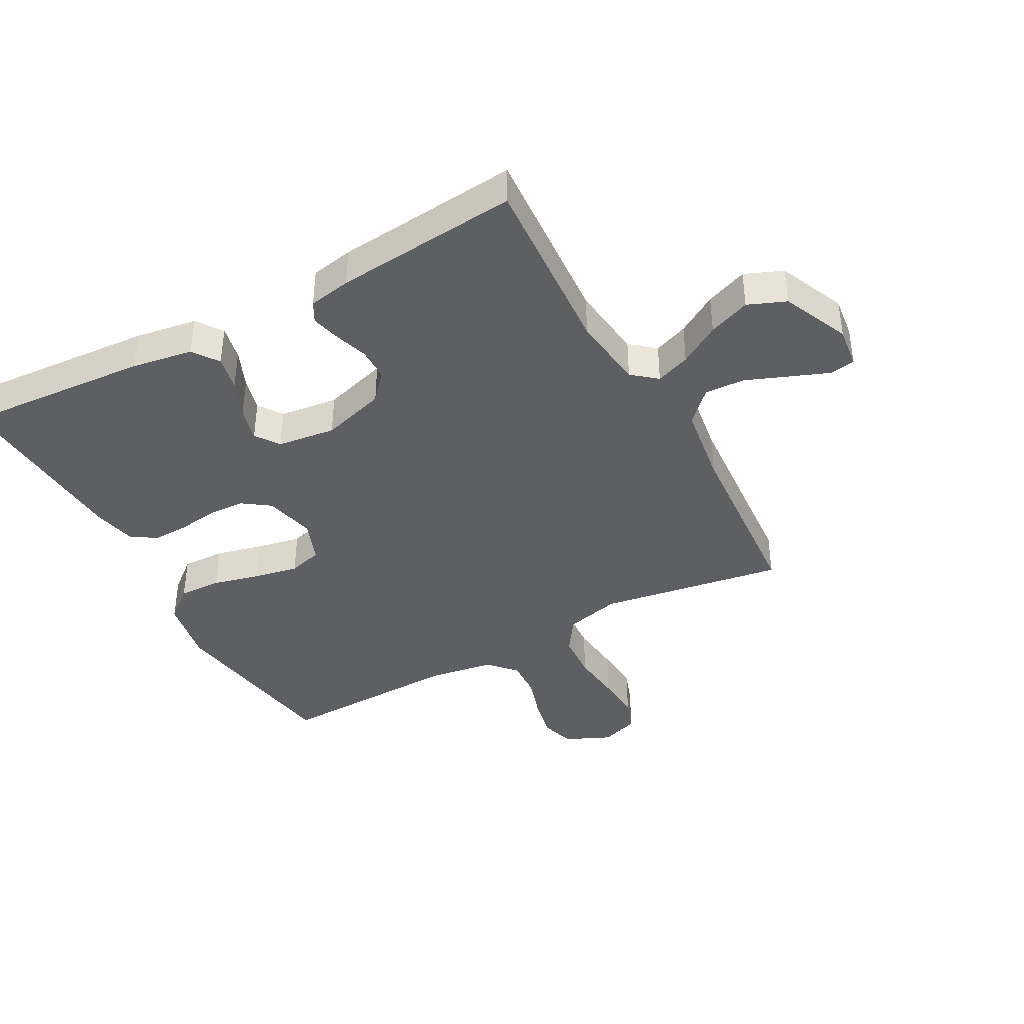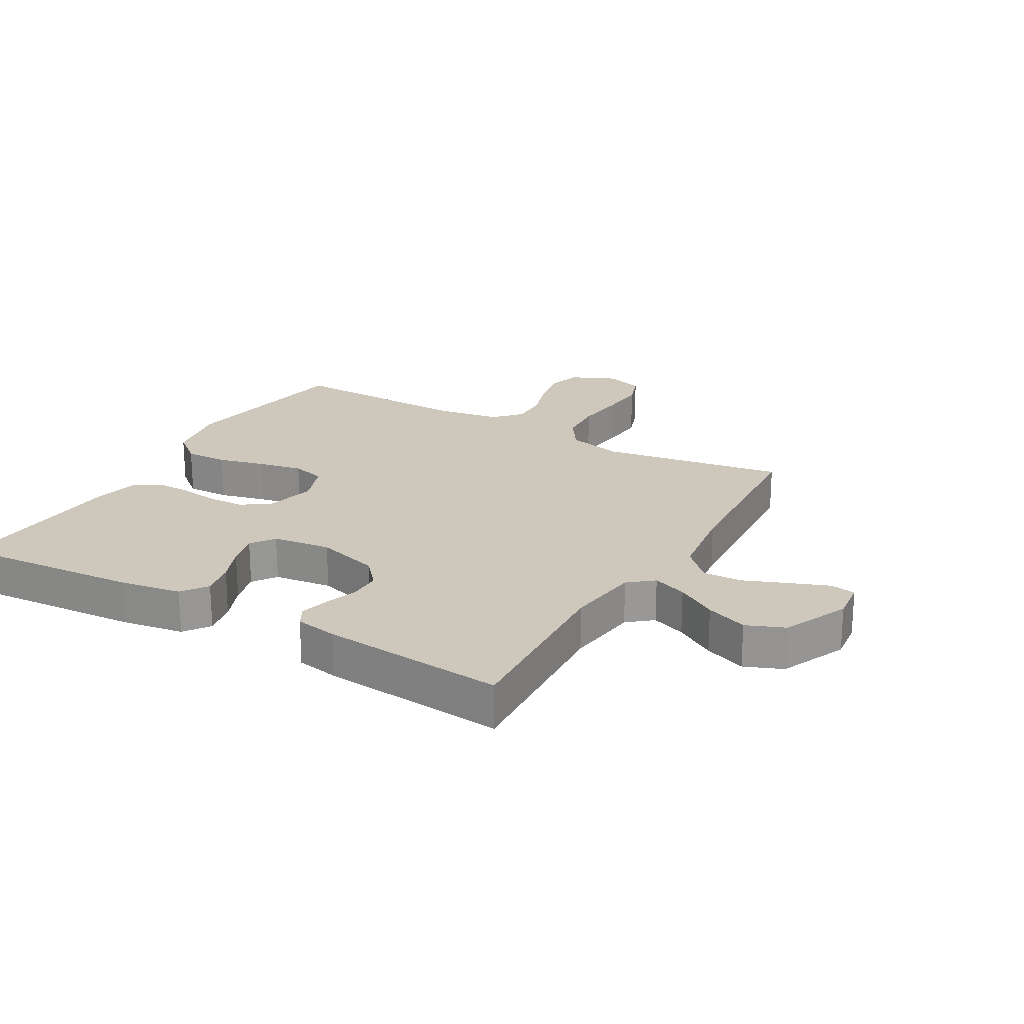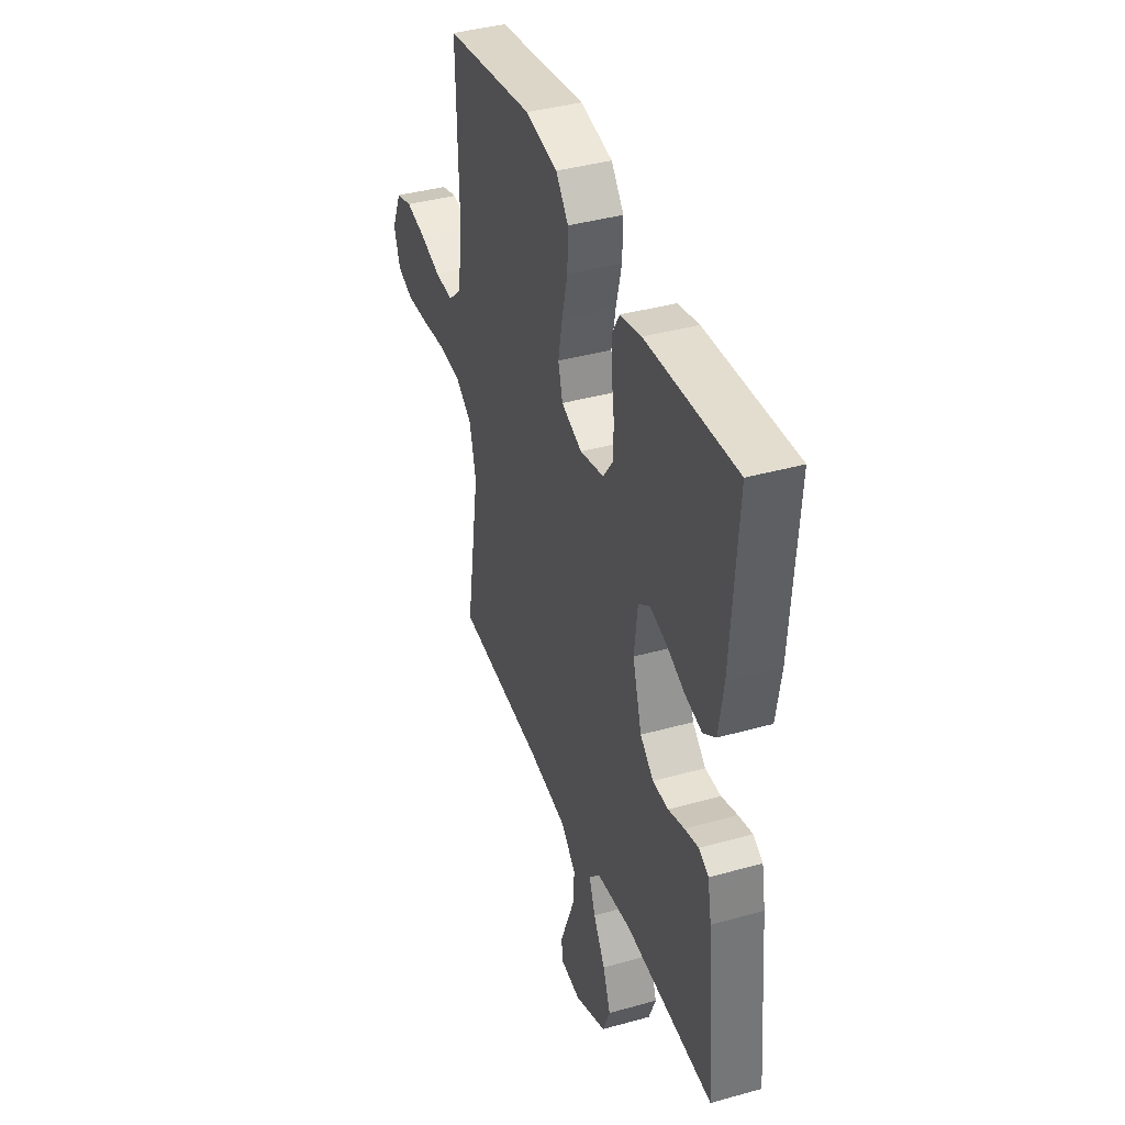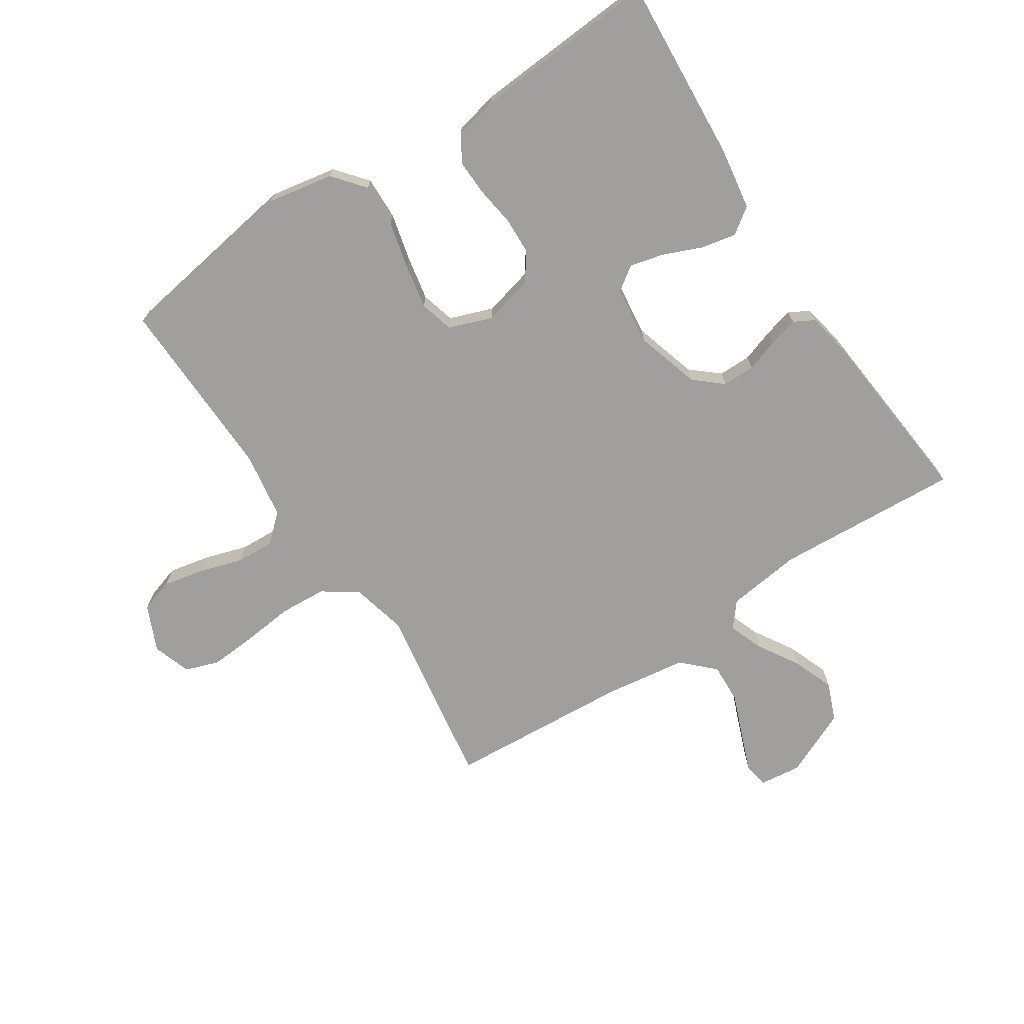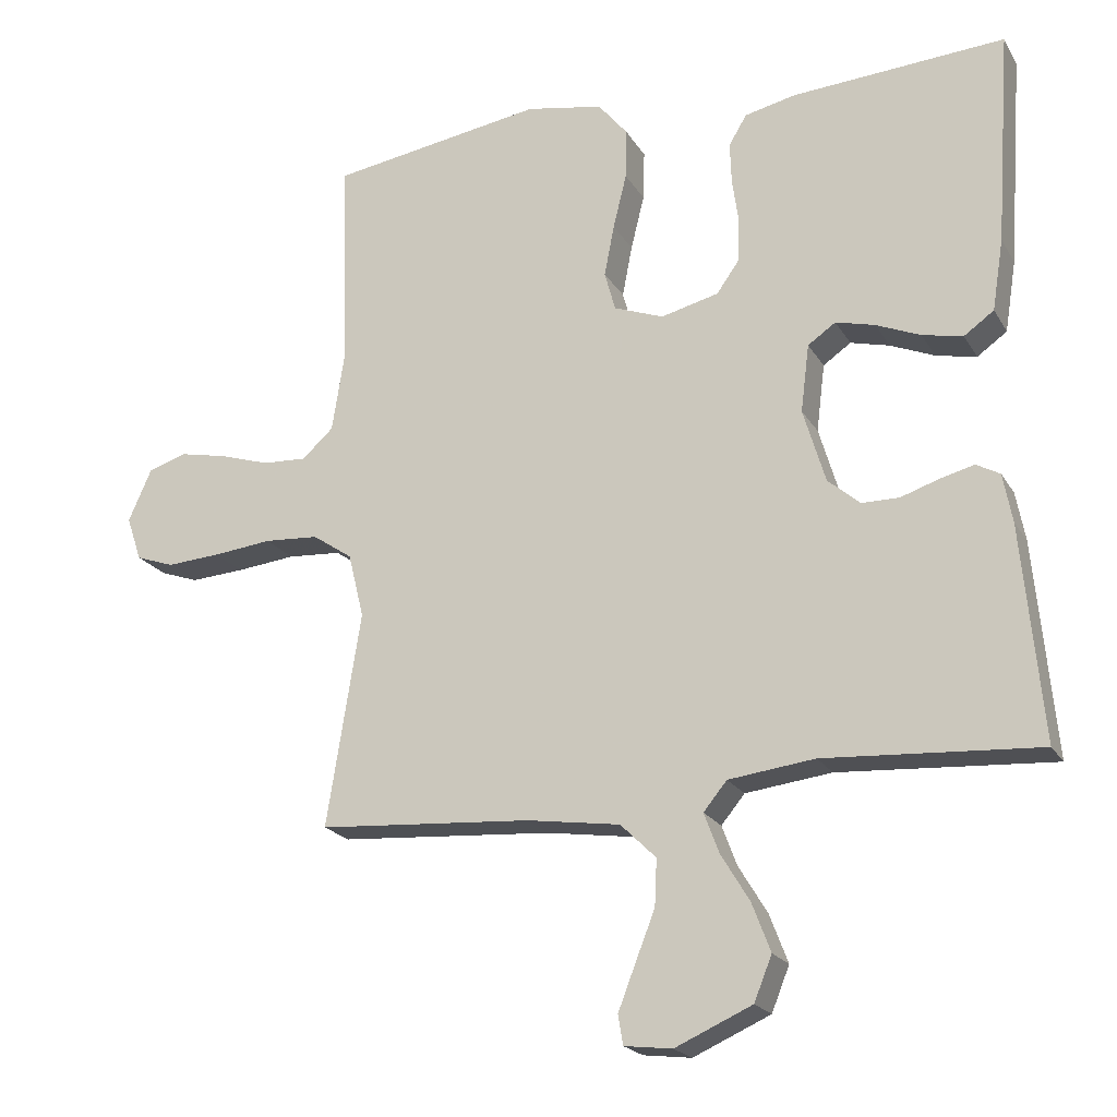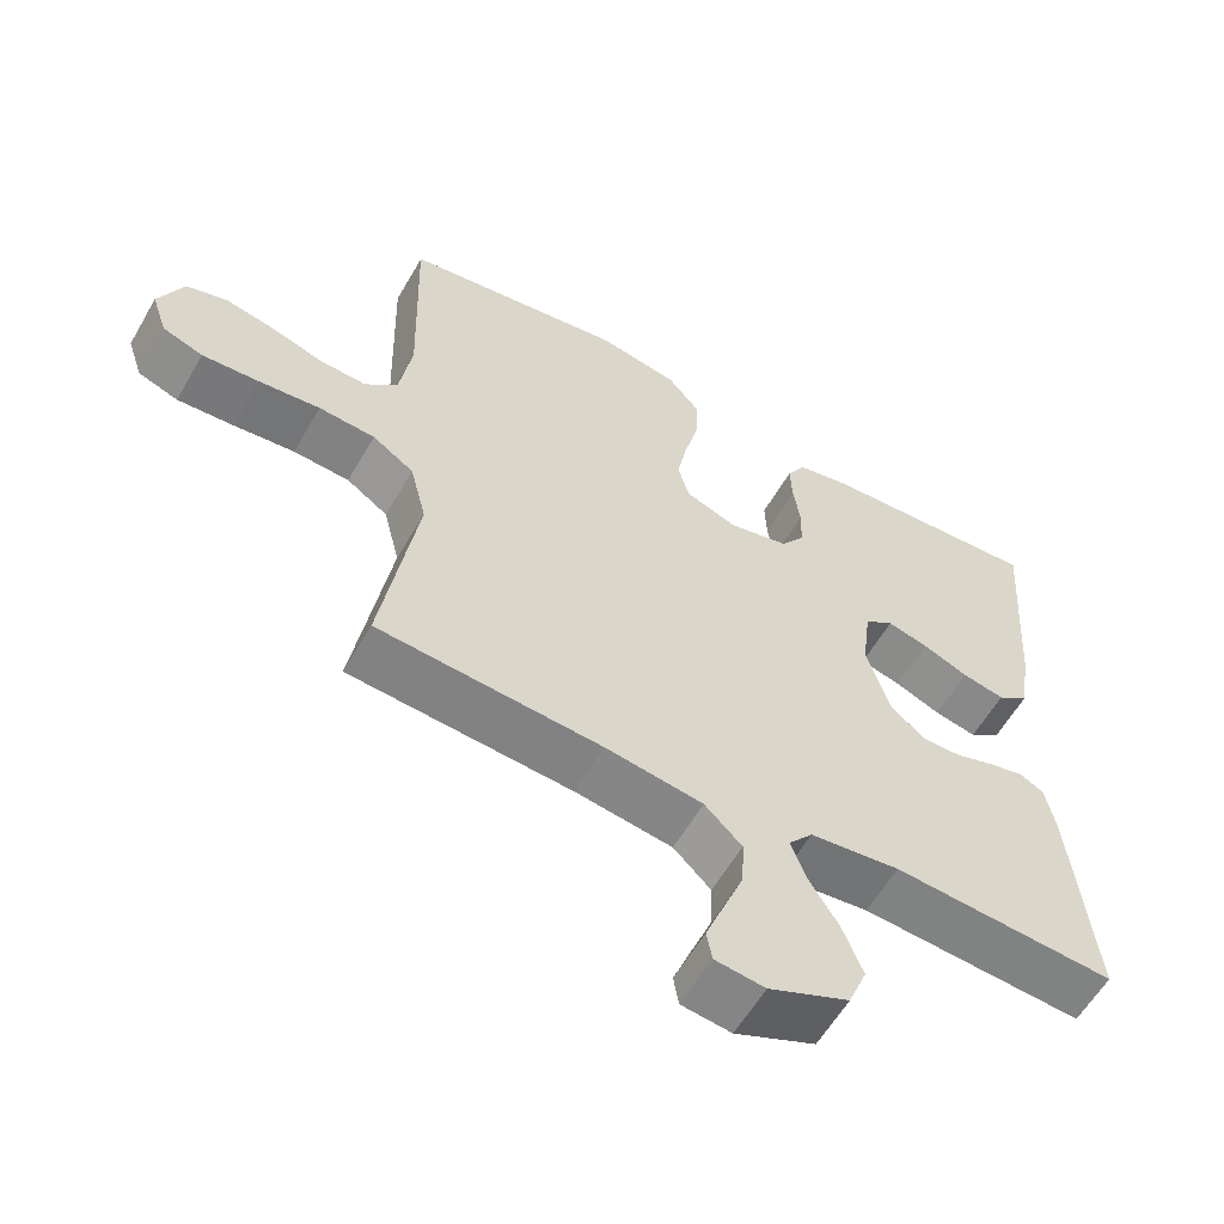
<metadata>
{"format":"obj","ext":"obj","renderer":"f3d","projection":"perspective","resolution":1024,"background":"white","views":[{"elev":-40.3,"azim":118.5,"up":"+Y"},{"elev":21.8,"azim":119.9,"up":"+Y"},{"elev":39.5,"azim":70.8,"up":"+Z"},{"elev":-71.4,"azim":33.4,"up":"+Y"},{"elev":-20.5,"azim":22.6,"up":"+Z"},{"elev":-59.2,"azim":-29.8,"up":"+Z"}]}
</metadata>
<code>
v -0.5 0.07 0.5
v -0.2 0.07 0.547
v -0.092 0.07 0.527
v -0.05 0.07 0.476
v -0.052 0.07 0.406
v -0.071 0.07 0.329
v -0.085 0.07 0.257
v -0.07 0.07 0.202
v 0 0.07 0.176
v 0.081 0.07 0.196
v 0.113 0.07 0.241
v 0.115 0.07 0.301
v 0.106 0.07 0.364
v 0.104 0.07 0.422
v 0.129 0.07 0.464
v 0.2 0.07 0.48
v 0.5 0.07 0.5
v 0.479 0.07 0.2
v 0.463 0.07 0.1
v 0.421 0.07 0.07
v 0.364 0.07 0.082
v 0.302 0.07 0.108
v 0.247 0.07 0.122
v 0.208 0.07 0.095
v 0.196 0.07 0
v 0.227 0.07 -0.104
v 0.272 0.07 -0.143
v 0.325 0.07 -0.143
v 0.379 0.07 -0.125
v 0.426 0.07 -0.113
v 0.459 0.07 -0.131
v 0.472 0.07 -0.2
v 0.5 0.07 -0.5
v 0.2 0.07 -0.481
v 0.079 0.07 -0.496
v 0.046 0.07 -0.536
v 0.067 0.07 -0.592
v 0.107 0.07 -0.658
v 0.133 0.07 -0.726
v 0.108 0.07 -0.788
v 0 0.07 -0.836
v -0.067 0.07 -0.828
v -0.074 0.07 -0.787
v -0.05 0.07 -0.725
v -0.022 0.07 -0.654
v -0.019 0.07 -0.589
v -0.069 0.07 -0.54
v -0.2 0.07 -0.521
v -0.5 0.07 -0.5
v -0.452 0.07 -0.2
v -0.474 0.07 -0.11
v -0.53 0.07 -0.072
v -0.606 0.07 -0.067
v -0.689 0.07 -0.076
v -0.765 0.07 -0.081
v -0.819 0.07 -0.062
v -0.84 0.07 0
v -0.807 0.07 0.074
v -0.752 0.07 0.091
v -0.685 0.07 0.077
v -0.615 0.07 0.055
v -0.553 0.07 0.052
v -0.509 0.07 0.092
v -0.492 0.07 0.2
v -0.5 0 0.5
v -0.2 0 0.547
v -0.092 0 0.527
v -0.05 0 0.476
v -0.052 0 0.406
v -0.071 0 0.329
v -0.085 0 0.257
v -0.07 0 0.202
v 0 0 0.176
v 0.081 0 0.196
v 0.113 0 0.241
v 0.115 0 0.301
v 0.106 0 0.364
v 0.104 0 0.422
v 0.129 0 0.464
v 0.2 0 0.48
v 0.5 0 0.5
v 0.479 0 0.2
v 0.463 0 0.1
v 0.421 0 0.07
v 0.364 0 0.082
v 0.302 0 0.108
v 0.247 0 0.122
v 0.208 0 0.095
v 0.196 0 0
v 0.227 0 -0.104
v 0.272 0 -0.143
v 0.325 0 -0.143
v 0.379 0 -0.125
v 0.426 0 -0.113
v 0.459 0 -0.131
v 0.472 0 -0.2
v 0.5 0 -0.5
v 0.2 0 -0.481
v 0.079 0 -0.496
v 0.046 0 -0.536
v 0.067 0 -0.592
v 0.107 0 -0.658
v 0.133 0 -0.726
v 0.108 0 -0.788
v 0 0 -0.836
v -0.067 0 -0.828
v -0.074 0 -0.787
v -0.05 0 -0.725
v -0.022 0 -0.654
v -0.019 0 -0.589
v -0.069 0 -0.54
v -0.2 0 -0.521
v -0.5 0 -0.5
v -0.452 0 -0.2
v -0.474 0 -0.11
v -0.53 0 -0.072
v -0.606 0 -0.067
v -0.689 0 -0.076
v -0.765 0 -0.081
v -0.819 0 -0.062
v -0.84 0 0
v -0.807 0 0.074
v -0.752 0 0.091
v -0.685 0 0.077
v -0.615 0 0.055
v -0.553 0 0.052
v -0.509 0 0.092
v -0.492 0 0.2
f 58 59 60 61
f 56 57 58 61
f 56 61 62
f 53 54 55 56
f 53 56 62
f 52 53 62 63
f 48 49 50
f 47 48 50 51
f 46 47 51
f 42 43 44 45
f 40 41 42 45
f 40 45 46
f 37 38 39 40
f 36 37 40 46
f 35 36 46 51
f 31 32 33 34
f 28 29 30 31
f 28 31 34 35
f 19 20 21 22
f 19 22 23
f 18 19 23
f 17 18 23
f 16 17 23 24
f 12 13 14 15
f 11 12 15 16
f 3 4 5 6
f 3 6 7
f 64 1 2 3
f 64 3 7
f 51 52 63 64
f 51 64 7 8
f 35 51 8 9
f 27 28 35
f 26 27 35
f 25 26 35 9
f 11 16 24 25
f 10 11 25
f 9 10 25
f 125 124 123 122
f 125 122 121 120
f 126 125 120
f 120 119 118 117
f 126 120 117
f 127 126 117 116
f 114 113 112
f 115 114 112 111
f 115 111 110
f 109 108 107 106
f 109 106 105 104
f 110 109 104
f 104 103 102 101
f 110 104 101 100
f 115 110 100 99
f 98 97 96 95
f 95 94 93 92
f 99 98 95 92
f 86 85 84 83
f 87 86 83
f 87 83 82
f 87 82 81
f 88 87 81 80
f 79 78 77 76
f 80 79 76 75
f 70 69 68 67
f 71 70 67
f 67 66 65 128
f 71 67 128
f 128 127 116 115
f 72 71 128 115
f 73 72 115 99
f 99 92 91
f 99 91 90
f 73 99 90 89
f 89 88 80 75
f 89 75 74
f 89 74 73
f 1 65 66 2
f 2 66 67 3
f 3 67 68 4
f 4 68 69 5
f 5 69 70 6
f 6 70 71 7
f 7 71 72 8
f 8 72 73 9
f 9 73 74 10
f 10 74 75 11
f 11 75 76 12
f 12 76 77 13
f 13 77 78 14
f 14 78 79 15
f 15 79 80 16
f 16 80 81 17
f 17 81 82 18
f 18 82 83 19
f 19 83 84 20
f 20 84 85 21
f 21 85 86 22
f 22 86 87 23
f 23 87 88 24
f 24 88 89 25
f 25 89 90 26
f 26 90 91 27
f 27 91 92 28
f 28 92 93 29
f 29 93 94 30
f 30 94 95 31
f 31 95 96 32
f 32 96 97 33
f 33 97 98 34
f 34 98 99 35
f 35 99 100 36
f 36 100 101 37
f 37 101 102 38
f 38 102 103 39
f 39 103 104 40
f 40 104 105 41
f 41 105 106 42
f 42 106 107 43
f 43 107 108 44
f 44 108 109 45
f 45 109 110 46
f 46 110 111 47
f 47 111 112 48
f 48 112 113 49
f 49 113 114 50
f 50 114 115 51
f 51 115 116 52
f 52 116 117 53
f 53 117 118 54
f 54 118 119 55
f 55 119 120 56
f 56 120 121 57
f 57 121 122 58
f 58 122 123 59
f 59 123 124 60
f 60 124 125 61
f 61 125 126 62
f 62 126 127 63
f 63 127 128 64
f 64 128 65 1

</code>
